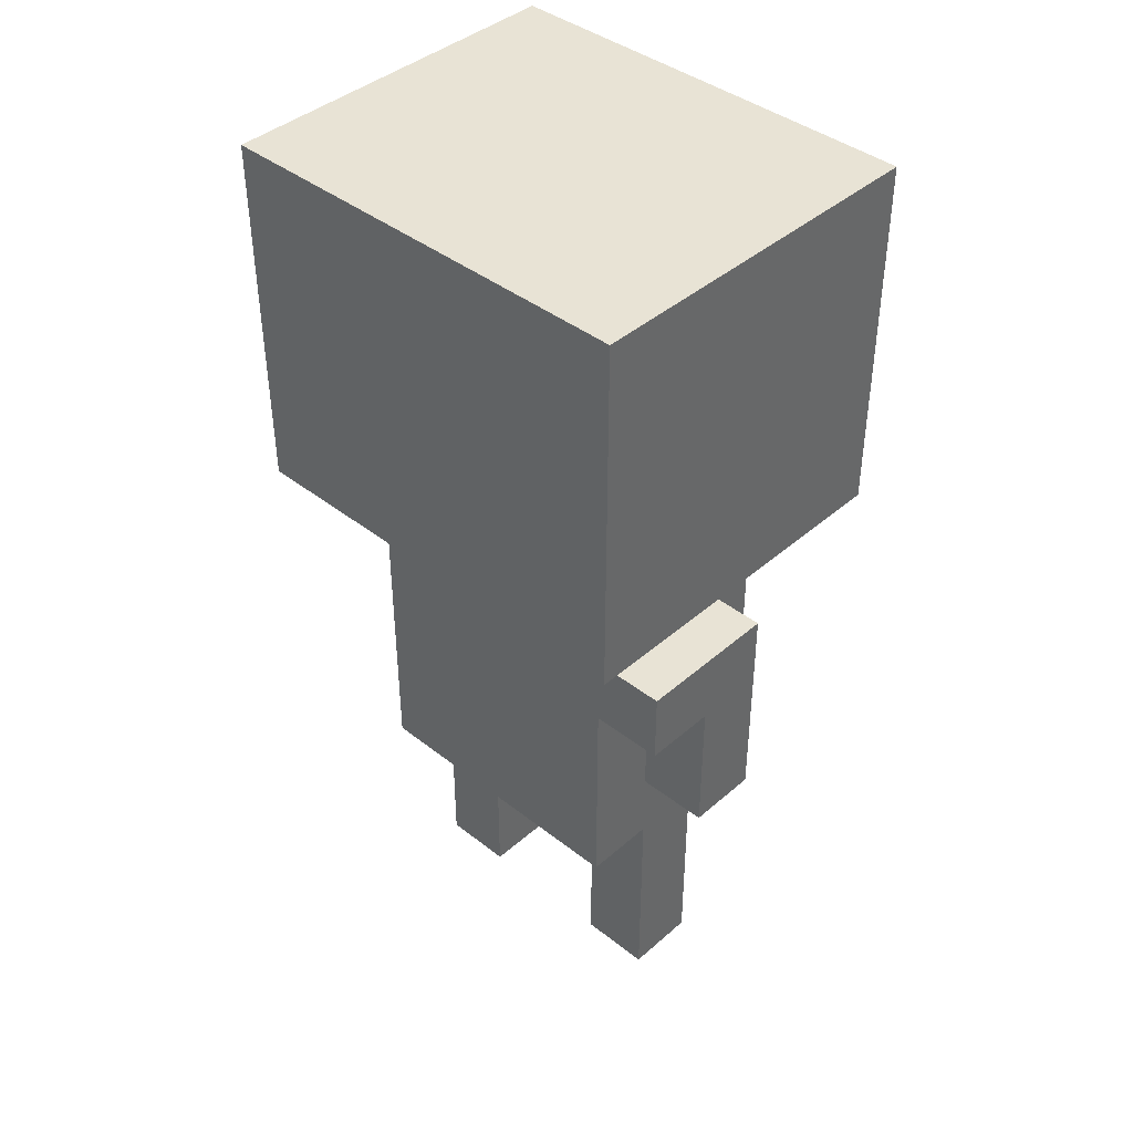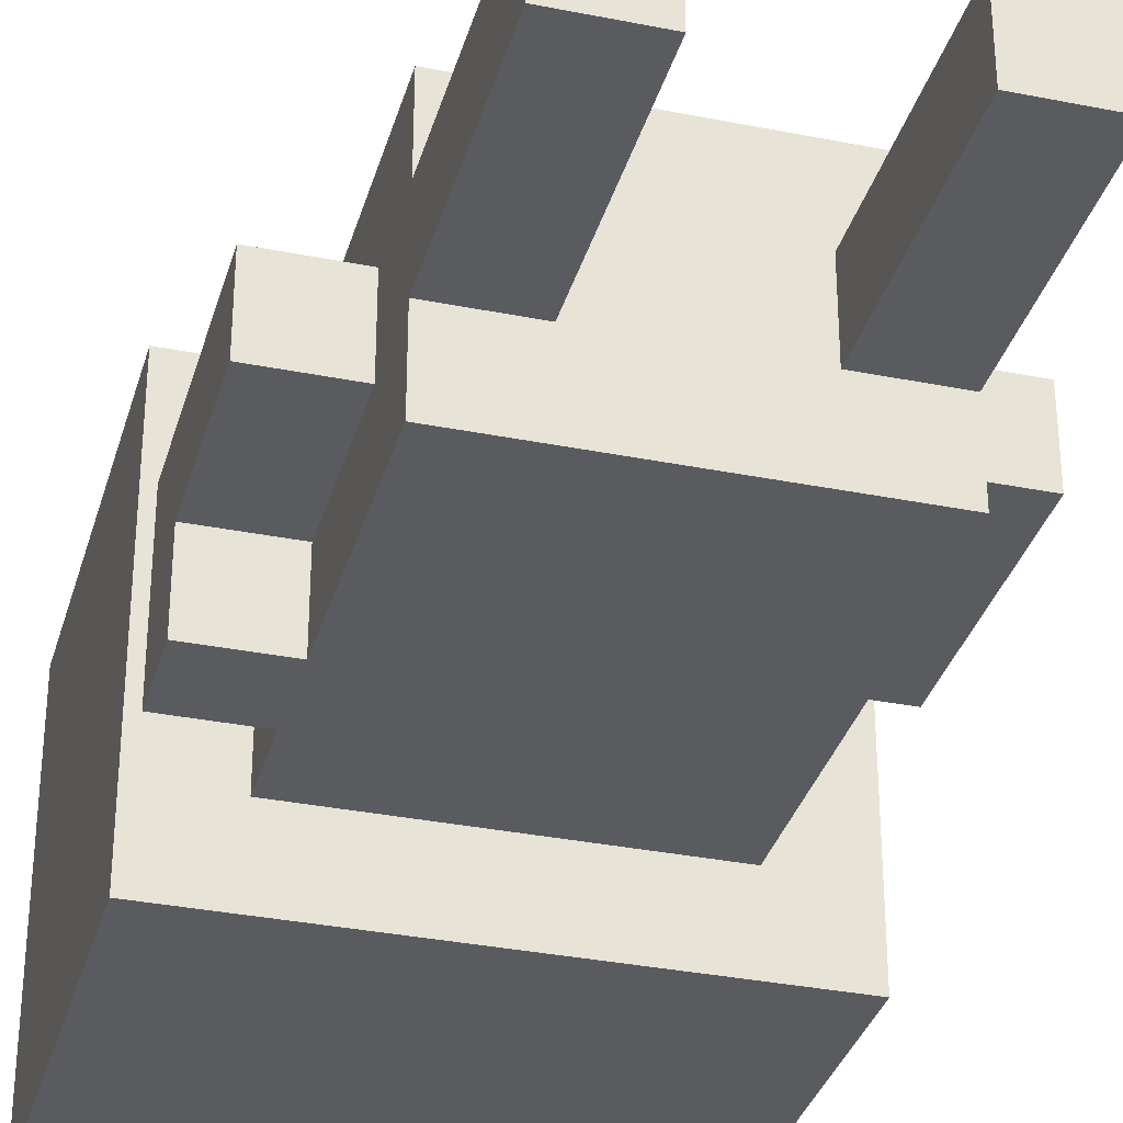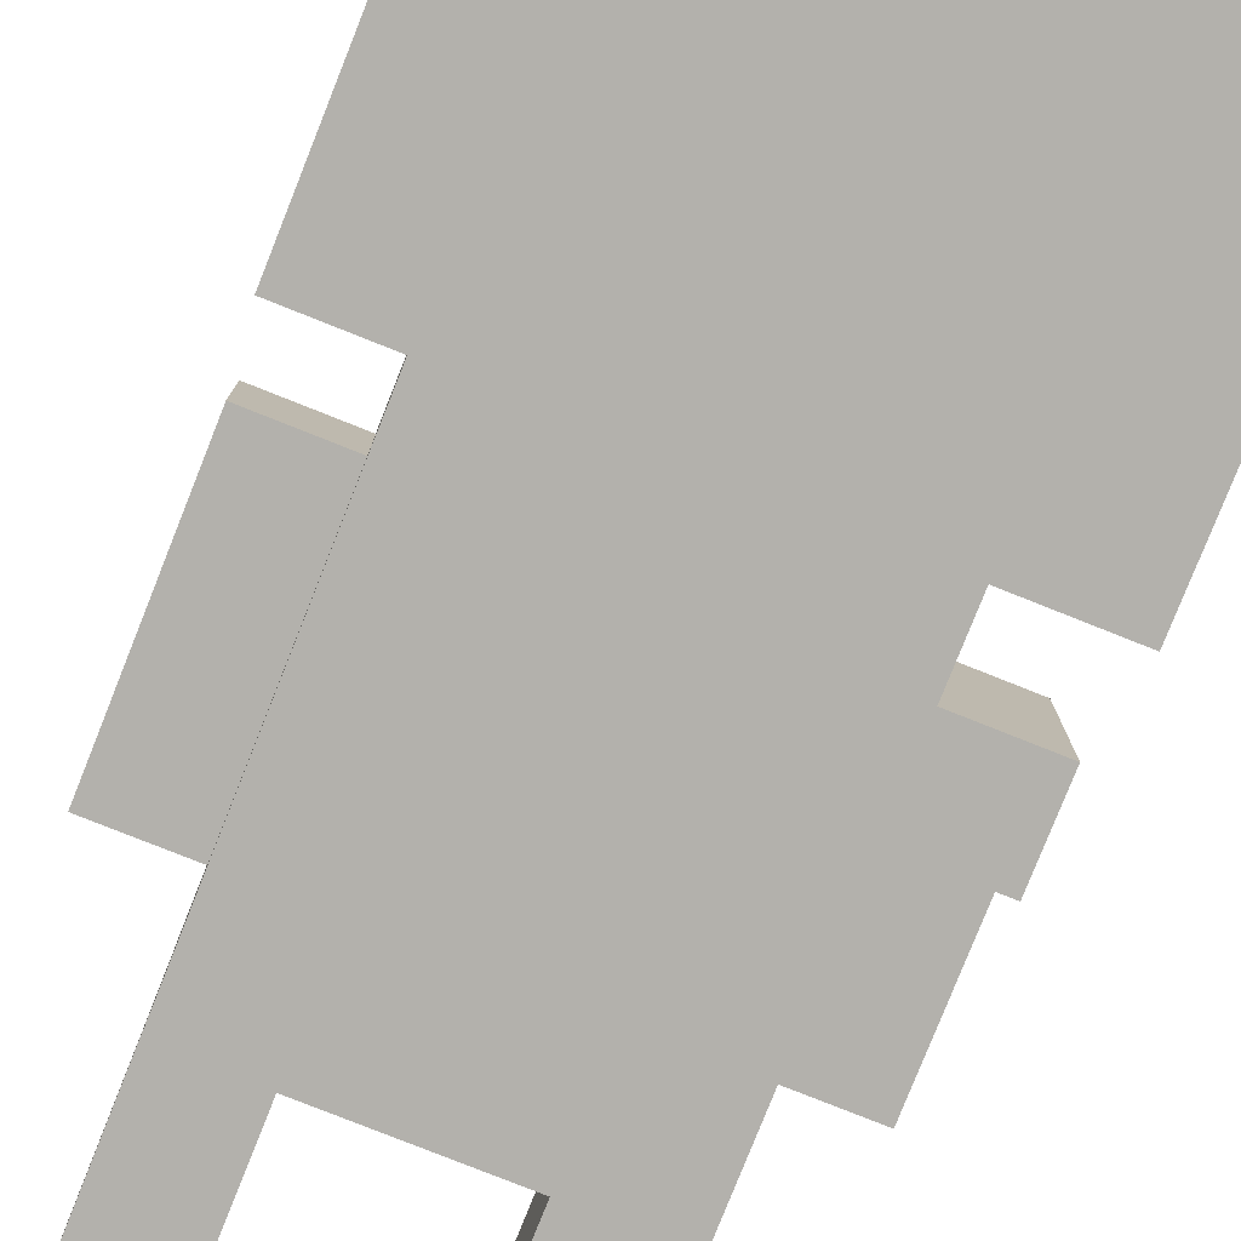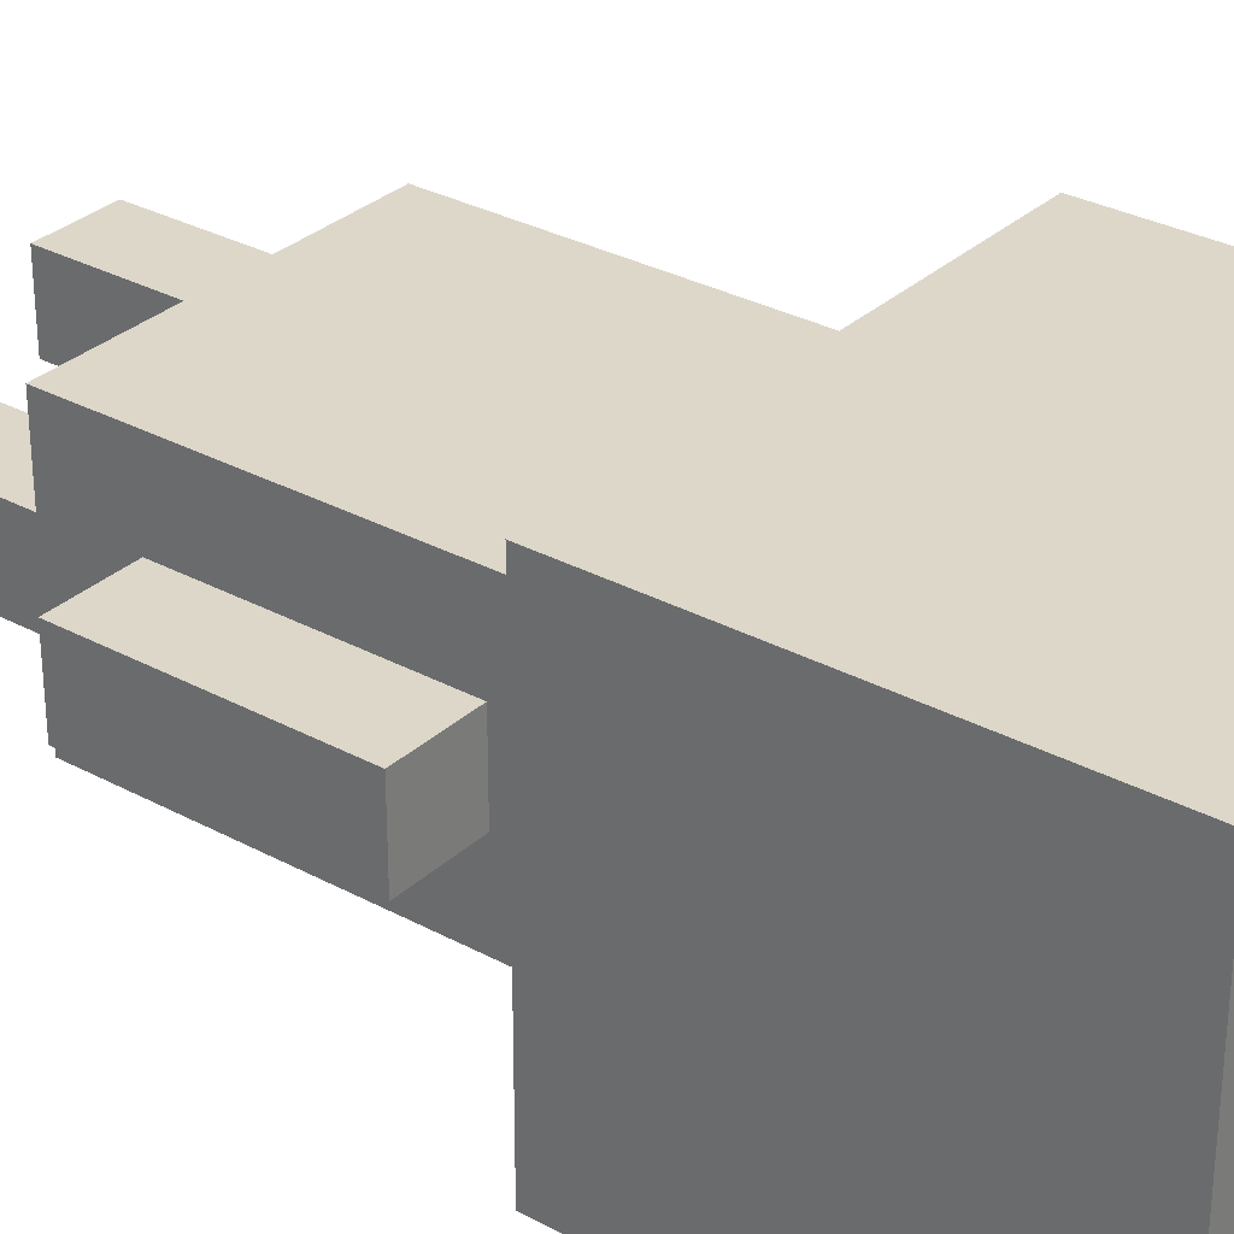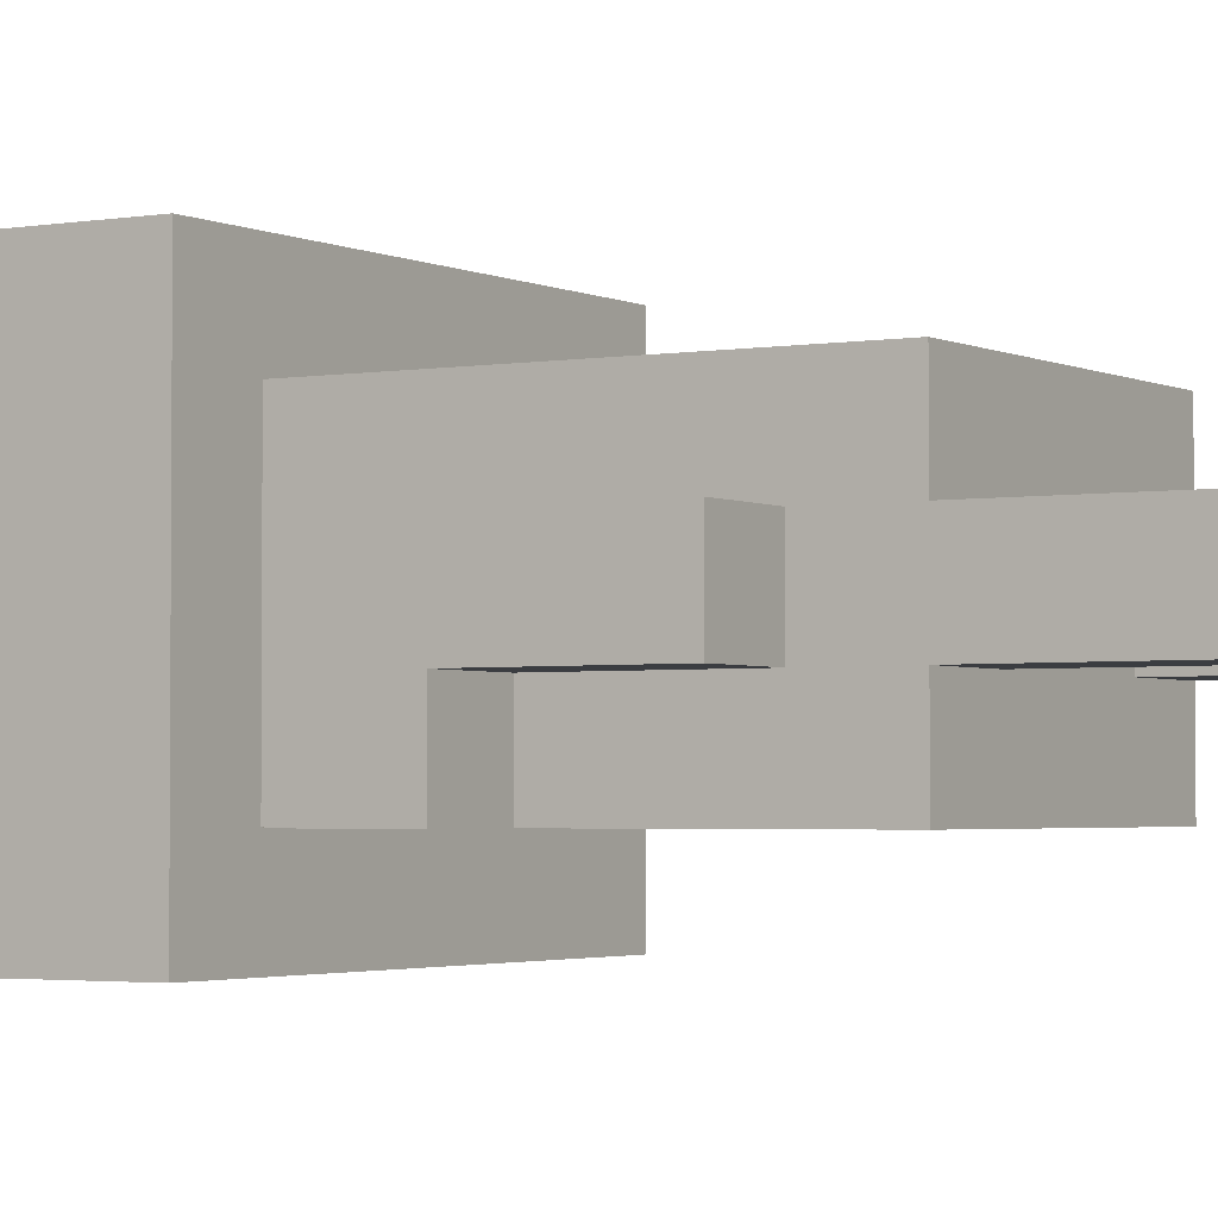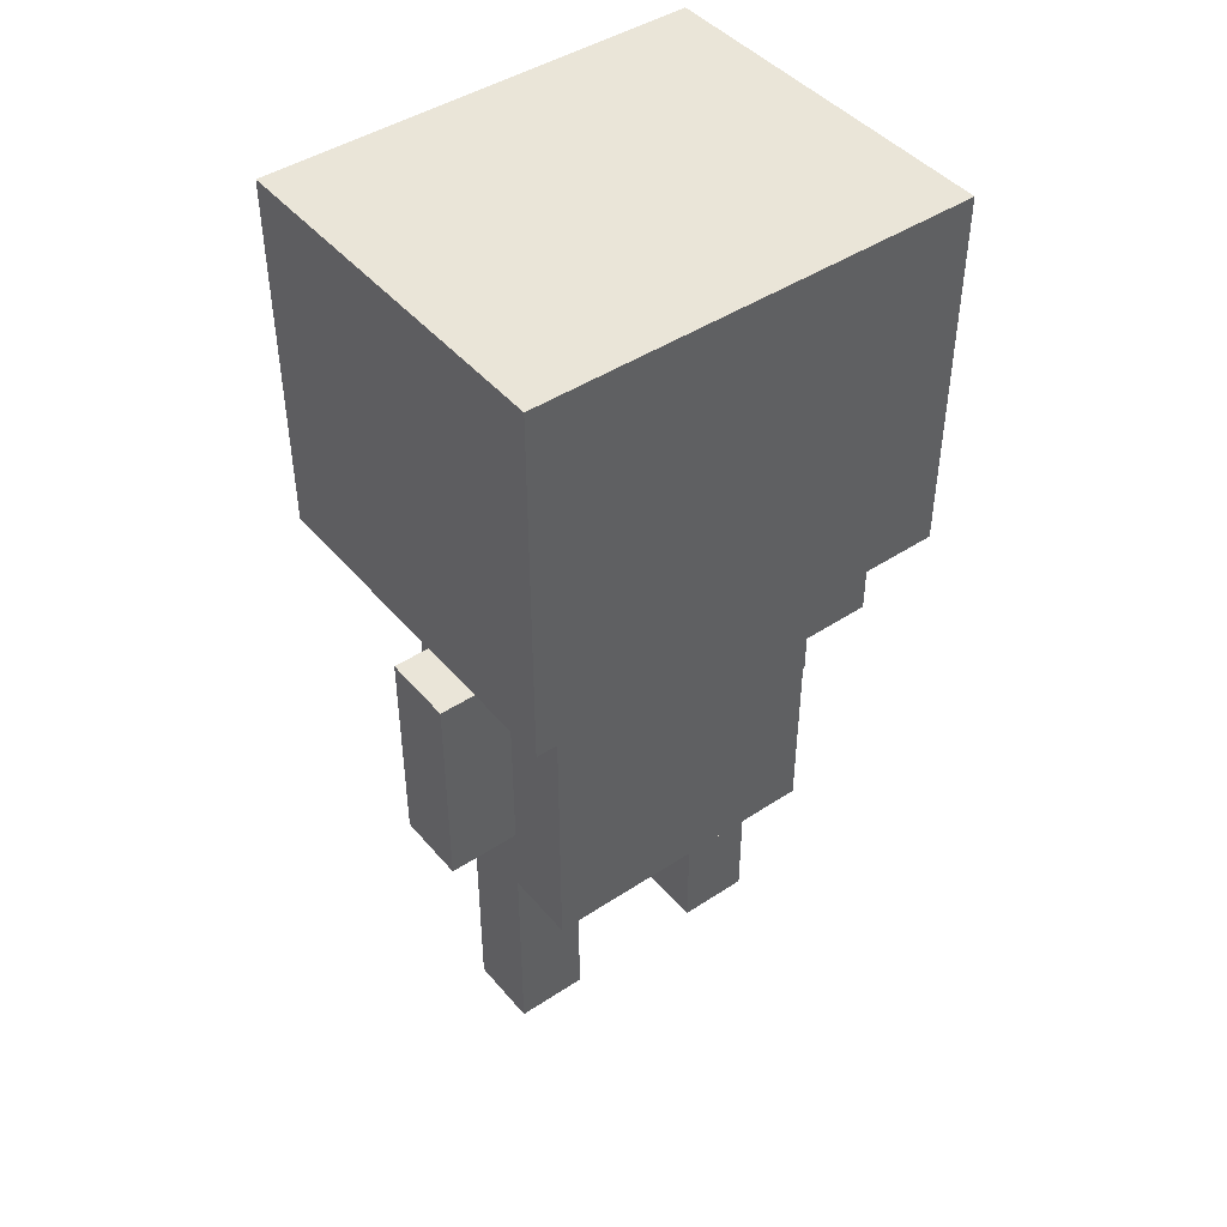
<metadata>
{"format":"obj","ext":"obj","renderer":"f3d","projection":"perspective","resolution":1024,"background":"white","views":[{"elev":41.3,"azim":-136.5,"up":"+Y"},{"elev":-33.5,"azim":-15.3,"up":"+Z"},{"elev":-79.1,"azim":158.3,"up":"+Z"},{"elev":30.9,"azim":127.8,"up":"+Z"},{"elev":-2.6,"azim":-58.6,"up":"+Z"},{"elev":44.7,"azim":142.6,"up":"+Y"}]}
</metadata>
<code>
o
v -0.3 0.5 0
v -0.3 0.5 -0.1
v -0.3 0.7 -0.1
v -0.3 0.7 -0.2
v -0.3 0.8 0
v -0.3 0.8 -0.1
v -0.3 0.8 -0.2
v -0.3 0.9 0.2
v -0.3 0.9 -0.3
v -0.3 1.1 0.2
v -0.3 1.1 -0.3
v -0.3 1.4 0.2
v -0.3 1.4 -0.3
v -0.2 0.1 0
v -0.2 0.1 -0.1
v -0.2 0.4 0.1
v -0.2 0.4 0
v -0.2 0.4 -0.1
v -0.2 0.4 -0.2
v -0.2 0.5 0
v -0.2 0.5 -0.1
v -0.2 0.7 -0.1
v -0.2 0.7 -0.2
v -0.2 0.8 0
v -0.2 0.8 -0.1
v -0.2 0.8 -0.2
v -0.2 0.9 0.1
v -0.2 0.9 -0.2
v 0.1 0.1 0
v 0.1 0.1 -0.1
v 0.1 0.4 0
v 0.1 0.4 -0.1
v -0.1 0.1 0
v -0.1 0.1 -0.1
v -0.1 0.4 0
v -0.1 0.4 -0.1
v 0.2 0.1 0
v 0.2 0.1 -0.1
v 0.2 0.4 0.1
v 0.2 0.4 0
v 0.2 0.4 -0.1
v 0.2 0.4 -0.2
v 0.2 0.5 0
v 0.2 0.5 -0.1
v 0.2 0.8 0
v 0.2 0.8 -0.1
v 0.2 0.9 0.1
v 0.2 0.9 -0.2
v 0.3 0.5 0
v 0.3 0.5 -0.1
v 0.3 0.8 0
v 0.3 0.8 -0.1
v 0.3 0.9 0.2
v 0.3 0.9 -0.3
v 0.3 1.1 0.2
v 0.3 1.1 -0.3
v 0.3 1.4 0.2
v 0.3 1.4 -0.3
v -0.3 0.9 0.2
v -0.3 1.1 0.2
v -0.3 1.4 0.2
v -0.2 1.1 0.2
v -0.2 1.2 0.2
v -0.2 1.3 0.2
v -0.1 1.1 0.2
v -0.1 1.2 0.2
v 0.1 1.1 0.2
v 0.1 1.2 0.2
v 0.2 1.1 0.2
v 0.2 1.2 0.2
v 0.2 1.3 0.2
v 0.3 0.9 0.2
v 0.3 1.1 0.2
v 0.3 1.4 0.2
v -0.2 0.4 0.1
v -0.2 0.9 0.1
v -0.1 0.7 0.1
v -0.1 0.9 0.1
v 0.1 0.7 0.1
v 0.1 0.9 0.1
v 0.2 0.4 0.1
v 0.2 0.9 0.1
v -0.3 0.5 0
v -0.3 0.8 0
v -0.2 0.1 0
v -0.2 0.4 0
v -0.2 0.5 0
v -0.2 0.8 0
v -0.1 0.1 0
v -0.1 0.4 0
v 0.1 0.1 0
v 0.1 0.4 0
v 0.2 0.1 0
v 0.2 0.4 0
v 0.2 0.5 0
v 0.2 0.8 0
v 0.3 0.5 0
v 0.3 0.8 0
v -0.3 0.5 -0.1
v -0.3 0.7 -0.1
v -0.2 0.1 -0.1
v -0.2 0.4 -0.1
v -0.2 0.5 -0.1
v -0.2 0.7 -0.1
v -0.1 0.1 -0.1
v -0.1 0.4 -0.1
v 0.1 0.1 -0.1
v 0.1 0.4 -0.1
v 0.2 0.1 -0.1
v 0.2 0.4 -0.1
v 0.2 0.5 -0.1
v 0.2 0.8 -0.1
v 0.3 0.5 -0.1
v 0.3 0.8 -0.1
v -0.3 0.7 -0.2
v -0.3 0.8 -0.2
v -0.2 0.4 -0.2
v -0.2 0.7 -0.2
v -0.2 0.8 -0.2
v -0.2 0.9 -0.2
v 0.2 0.4 -0.2
v 0.2 0.9 -0.2
v -0.3 0.9 -0.3
v -0.3 1.1 -0.3
v -0.3 1.4 -0.3
v 0.3 0.9 -0.3
v 0.3 1.1 -0.3
v 0.3 1.4 -0.3
v -0.2 0.1 0
v -0.1 0.1 0
v 0.1 0.1 0
v 0.2 0.1 0
v -0.2 0.1 -0.1
v -0.1 0.1 -0.1
v 0.1 0.1 -0.1
v 0.2 0.1 -0.1
v -0.2 0.4 0.1
v 0.2 0.4 0.1
v -0.2 0.4 0
v -0.1 0.4 0
v 0.1 0.4 0
v 0.2 0.4 0
v -0.2 0.4 -0.1
v -0.1 0.4 -0.1
v 0.1 0.4 -0.1
v 0.2 0.4 -0.1
v -0.2 0.4 -0.2
v 0.2 0.4 -0.2
v -0.3 0.5 0
v -0.2 0.5 0
v 0.2 0.5 0
v 0.3 0.5 0
v -0.3 0.5 -0.1
v -0.2 0.5 -0.1
v 0.2 0.5 -0.1
v 0.3 0.5 -0.1
v -0.3 0.7 -0.1
v -0.2 0.7 -0.1
v -0.3 0.7 -0.2
v -0.2 0.7 -0.2
v -0.3 0.9 0.2
v 0.3 0.9 0.2
v -0.2 0.9 0.1
v -0.1 0.9 0.1
v 0.1 0.9 0.1
v 0.2 0.9 0.1
v -0.2 0.9 -0.2
v 0.2 0.9 -0.2
v -0.3 0.9 -0.3
v 0.3 0.9 -0.3
v -0.3 0.8 0
v -0.2 0.8 0
v 0.2 0.8 0
v 0.3 0.8 0
v -0.3 0.8 -0.1
v -0.2 0.8 -0.1
v 0.2 0.8 -0.1
v 0.3 0.8 -0.1
v -0.3 0.8 -0.2
v -0.2 0.8 -0.2
v -0.3 1.4 0.2
v 0.3 1.4 0.2
v -0.3 1.4 -0.3
v 0.3 1.4 -0.3
f 3 2 1
f 5 3 1
f 6 4 3
f 6 3 5
f 7 4 6
f 10 9 8
f 11 9 10
f 12 11 10
f 13 11 12
f 17 15 14
f 18 15 17
f 20 17 16
f 20 19 18
f 20 18 17
f 21 19 20
f 22 19 21
f 23 19 22
f 24 20 16
f 27 24 16
f 27 26 25
f 27 25 24
f 28 26 27
f 31 30 29
f 32 30 31
f 33 34 35
f 35 34 36
f 37 38 40
f 40 38 41
f 39 40 43
f 41 42 43
f 40 41 43
f 43 42 44
f 39 43 45
f 44 42 46
f 39 45 47
f 45 46 47
f 46 42 48
f 47 46 48
f 49 50 51
f 51 50 52
f 53 54 55
f 55 54 56
f 55 56 57
f 57 56 58
f 62 60 59
f 62 61 60
f 63 61 62
f 64 61 63
f 65 62 59
f 65 63 62
f 66 64 63
f 66 63 65
f 67 65 59
f 67 66 65
f 68 64 66
f 68 66 67
f 69 67 59
f 69 68 67
f 70 64 68
f 70 68 69
f 71 61 64
f 71 64 70
f 72 69 59
f 73 70 69
f 73 69 72
f 73 71 70
f 74 61 71
f 74 71 73
f 77 76 75
f 78 76 77
f 79 77 75
f 79 78 77
f 80 78 79
f 81 79 75
f 81 80 79
f 82 80 81
f 87 84 83
f 88 84 87
f 89 86 85
f 90 86 89
f 93 92 91
f 94 92 93
f 97 96 95
f 98 96 97
f 99 100 103
f 103 100 104
f 101 102 105
f 105 102 106
f 107 108 109
f 109 108 110
f 111 112 113
f 113 112 114
f 115 116 118
f 118 116 119
f 117 118 121
f 119 120 121
f 118 119 121
f 121 120 122
f 123 124 126
f 124 125 127
f 126 124 127
f 127 125 128
f 133 130 129
f 134 130 133
f 135 132 131
f 136 132 135
f 139 138 137
f 140 138 139
f 141 138 140
f 142 138 141
f 144 141 140
f 145 141 144
f 147 144 143
f 147 146 145
f 147 145 144
f 148 146 147
f 153 150 149
f 154 150 153
f 155 152 151
f 156 152 155
f 159 158 157
f 160 158 159
f 163 162 161
f 164 162 163
f 165 162 164
f 166 162 165
f 167 163 161
f 168 162 166
f 169 167 161
f 169 168 167
f 170 162 168
f 170 168 169
f 171 172 175
f 175 172 176
f 173 174 177
f 177 174 178
f 175 176 179
f 179 176 180
f 181 182 183
f 183 182 184

</code>
